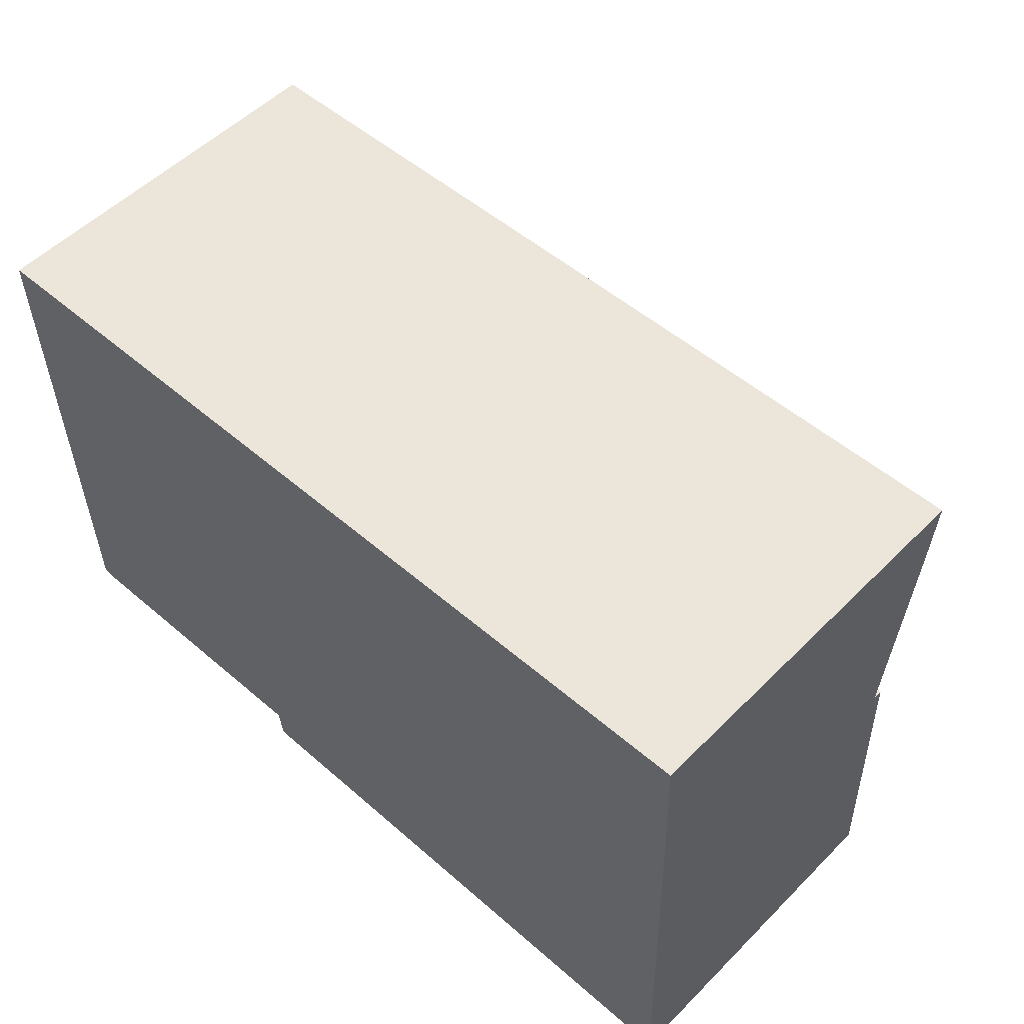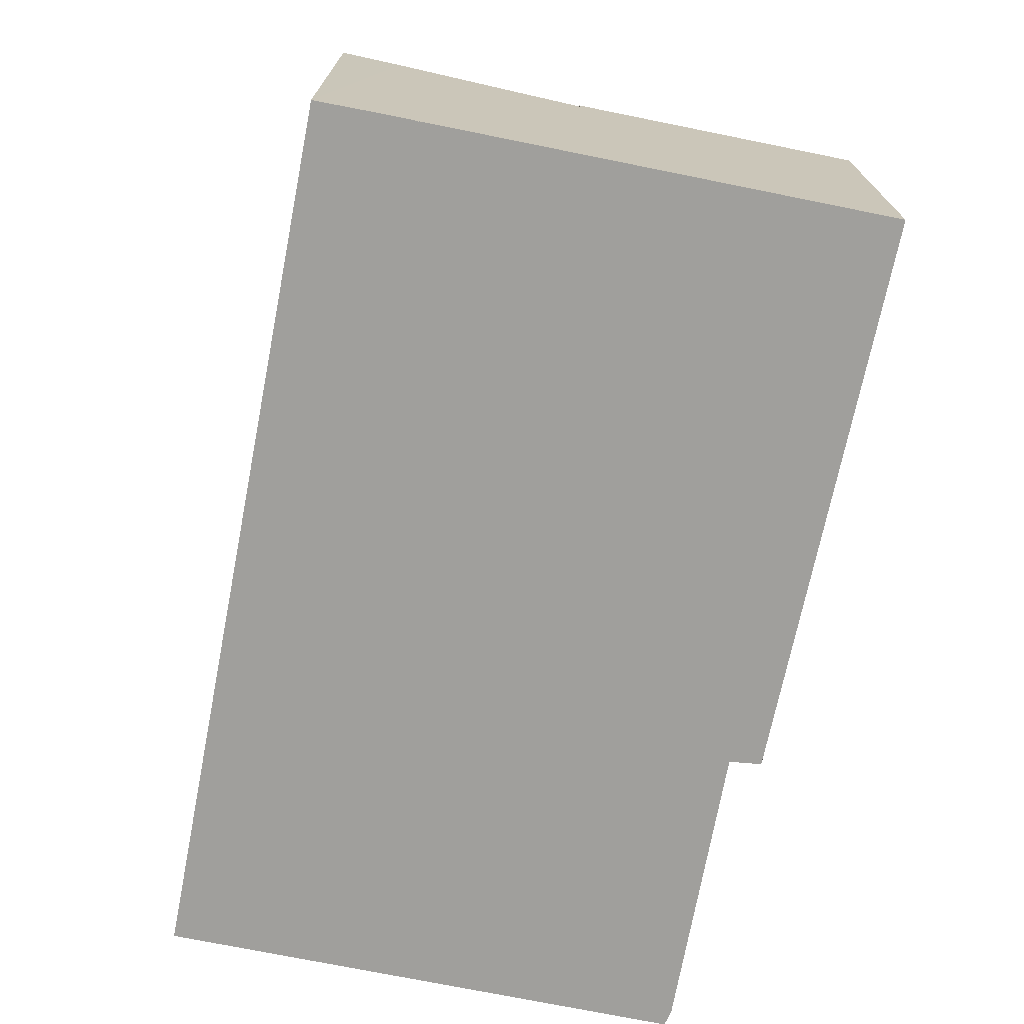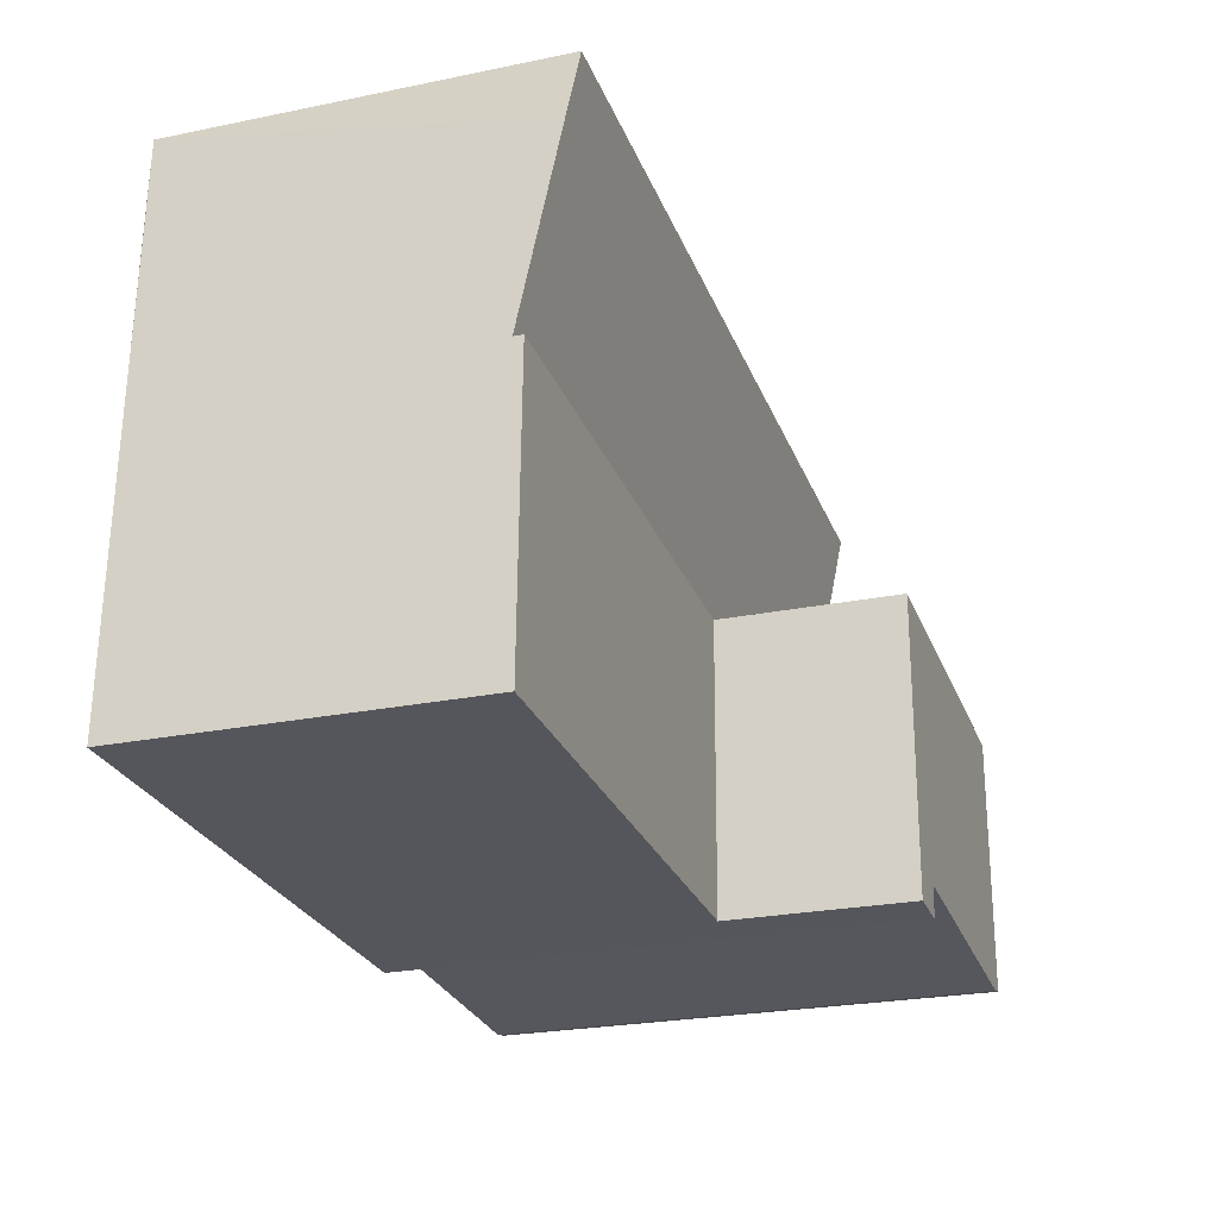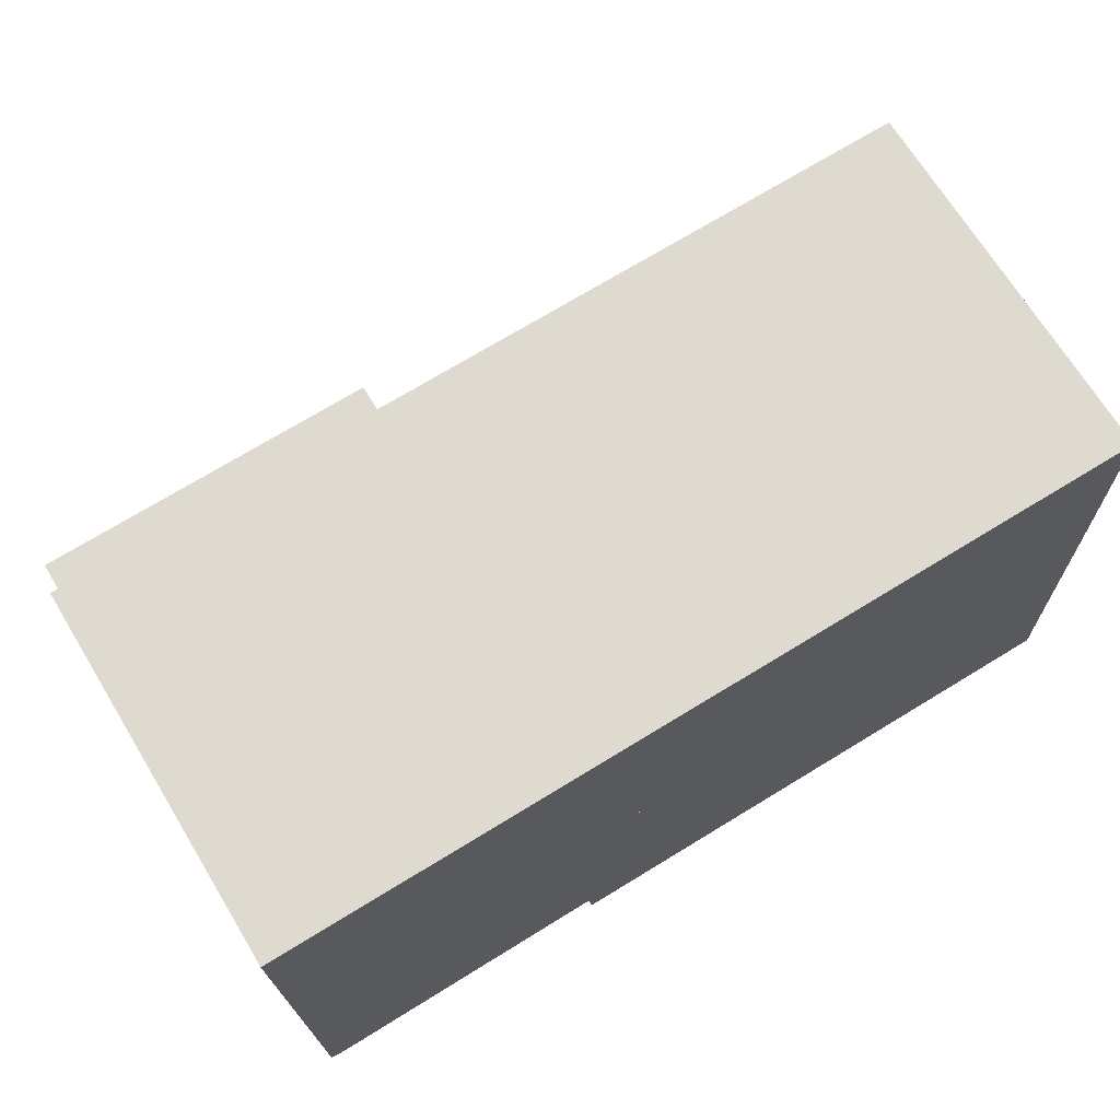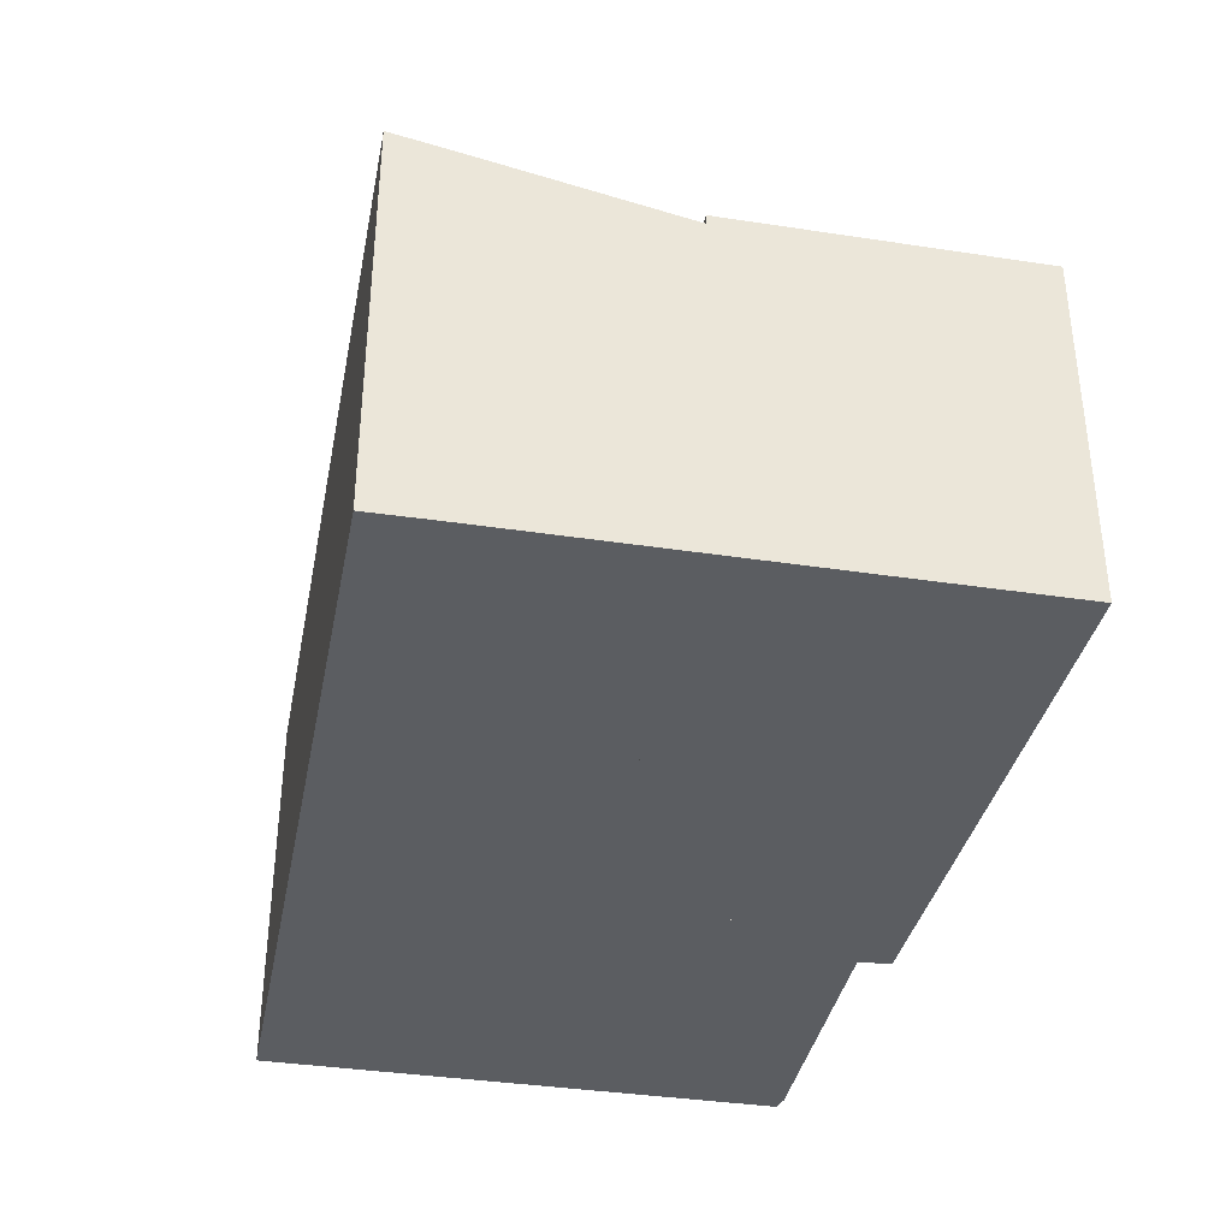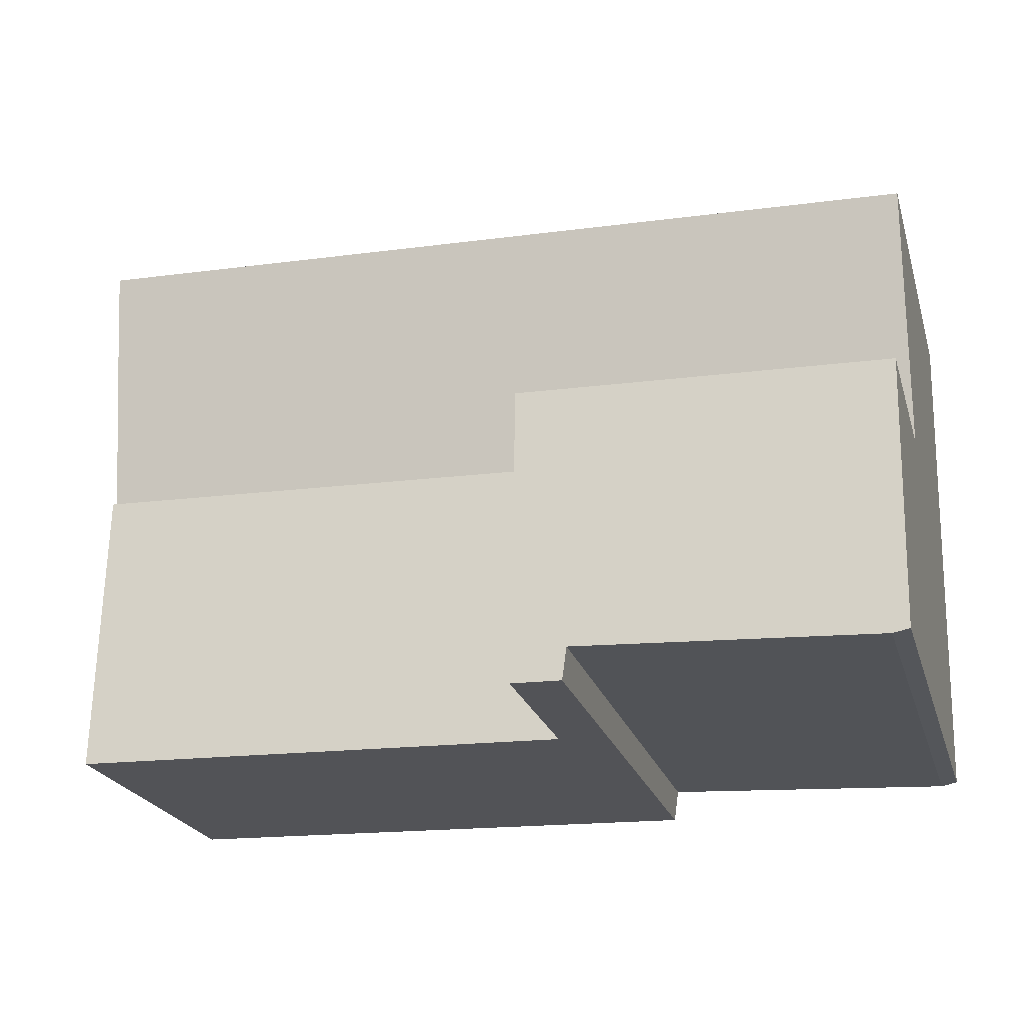
<metadata>
{"format":"obj","ext":"obj","renderer":"f3d","projection":"perspective","resolution":1024,"background":"white","views":[{"elev":53.6,"azim":43.4,"up":"+Z"},{"elev":-71.2,"azim":77.1,"up":"+Y"},{"elev":-24.8,"azim":108.4,"up":"+Z"},{"elev":69.2,"azim":-31.3,"up":"+Z"},{"elev":-36.1,"azim":77.2,"up":"+Y"},{"elev":-22.8,"azim":-164.6,"up":"+Z"}]}
</metadata>
<code>
v  0 6.522 3.994e-16
v  6.327 5.638 -4.239
v  0.091 5.638 -4.431
v  6.235 6.522 0.192
v  15.1 5.638 -3.969
v  14.98 6.522 0.461
v  15.02 6.311 -0.597
v  0 0 0
v  6.235 -1.176e-17 0.192
v  14.98 -2.823e-17 0.461
v  15.1 2.43e-16 -3.969
v  15.02 3.656e-17 -0.597
v  6.327 2.596e-16 -4.239
v  0.091 2.713e-16 -4.431
v  6.43 8.938 -9.276
v  0.091 8.938 -4.431
v  6.327 8.938 -4.239
v  5.502 8.938 -8.75
v  5.579 8.938 -9.298
v  0.184 8.938 -8.945
v  0.467 8.938 -9
v  5.502 5.358e-16 -8.75
v  0.467 5.511e-16 -9
v  0.184 5.477e-16 -8.945
v  6.43 5.68e-16 -9.276
v  5.579 5.693e-16 -9.298
v  6.327 5.8 -4.239
v  15.24 5.8 -9.048
v  6.43 5.8 -9.276
v  15.1 5.8 -3.969
v  15.24 5.54e-16 -9.048
g defaultobject
f 1 2 3
f 2 1 4
f 2 4 5
f 5 4 6
f 5 6 7
f 8 4 1
f 4 8 6
f 6 8 9
f 6 9 10
f 10 7 6
f 7 10 5
f 5 10 11
f 11 10 12
f 11 2 5
f 2 11 13
f 2 13 3
f 3 13 14
f 3 8 1
f 8 3 14
f 9 12 10
f 12 9 11
f 11 9 13
f 13 9 8
f 13 8 14
f 15 16 17
f 16 15 18
f 18 15 19
f 18 20 16
f 20 18 21
f 22 21 18
f 21 22 23
f 23 20 21
f 20 23 24
f 25 19 15
f 19 25 26
f 24 16 20
f 16 24 14
f 26 18 19
f 18 26 22
f 14 17 16
f 17 14 13
f 13 15 17
f 15 13 25
f 24 13 14
f 13 24 23
f 13 23 22
f 13 22 25
f 25 22 26
f 27 28 29
f 28 27 30
f 11 28 30
f 28 11 31
f 31 29 28
f 29 31 25
f 25 27 29
f 27 25 13
f 13 30 27
f 30 13 11
f 13 31 11
f 31 13 25

</code>
